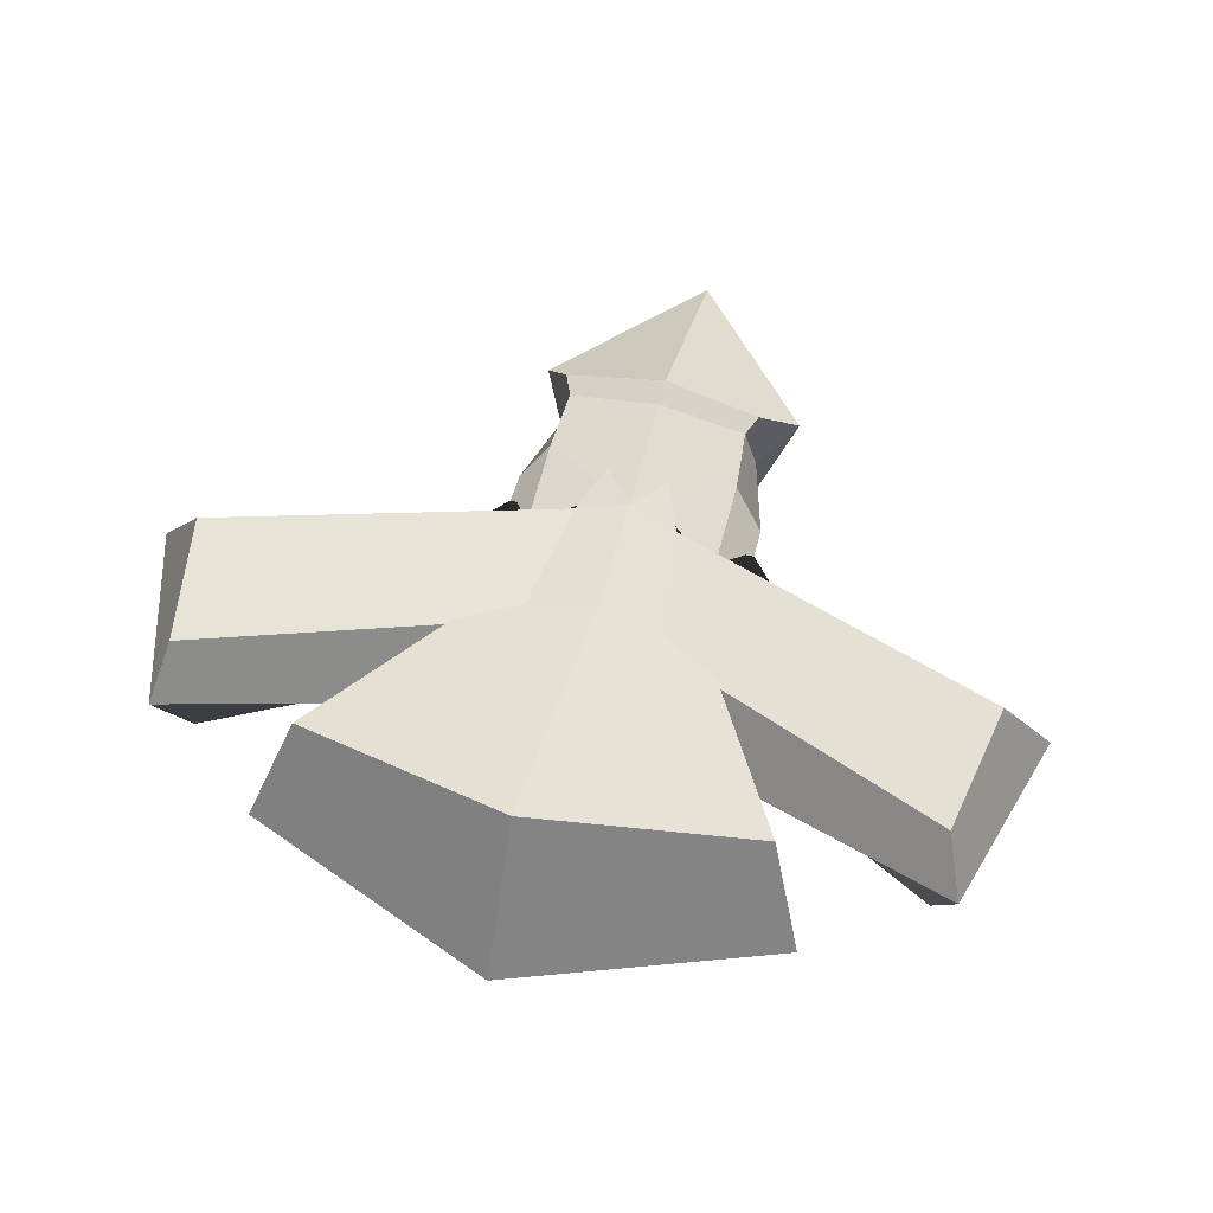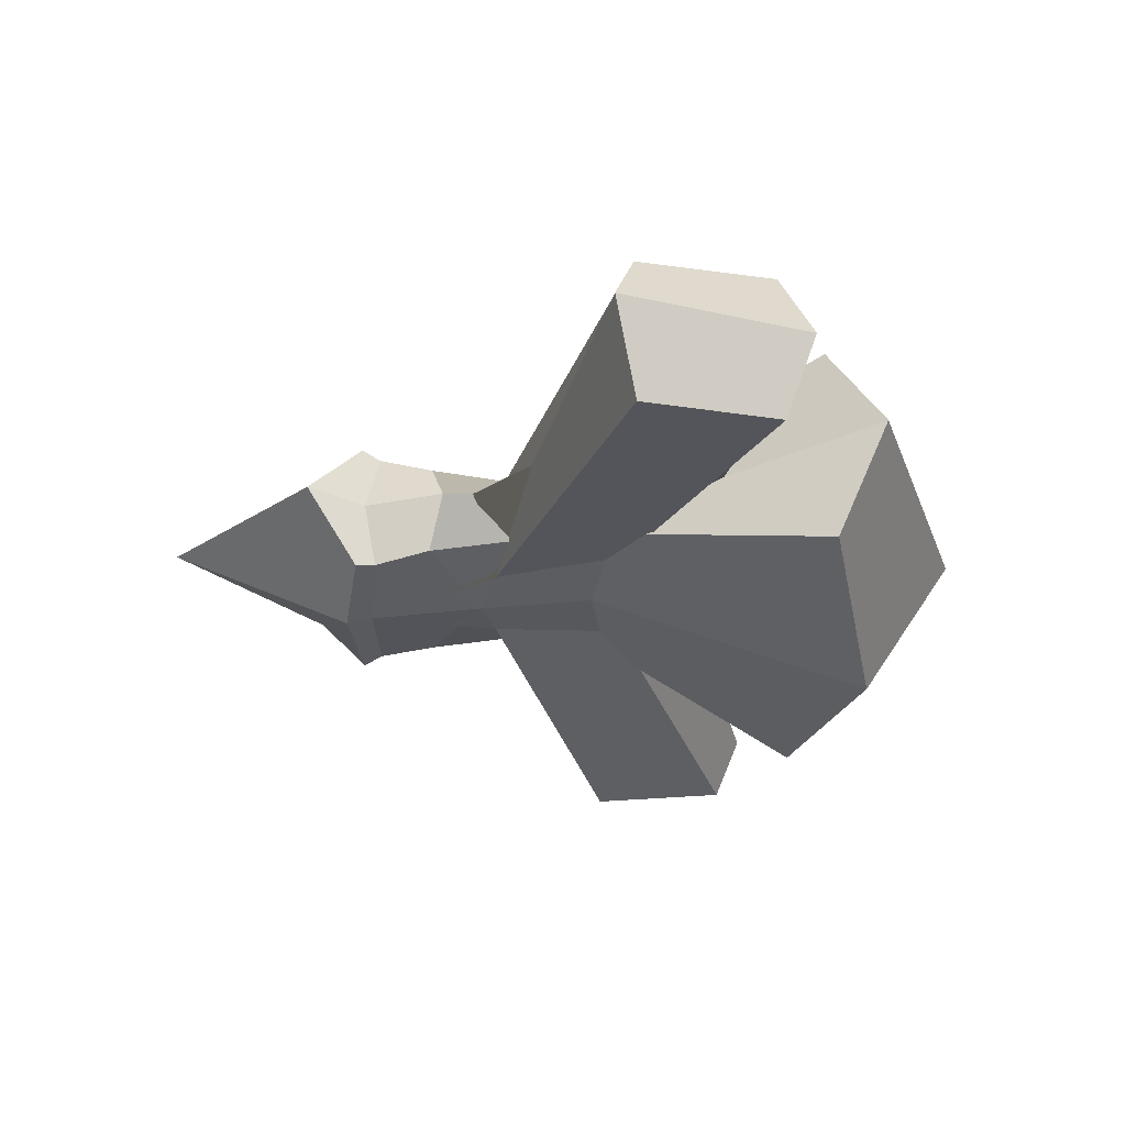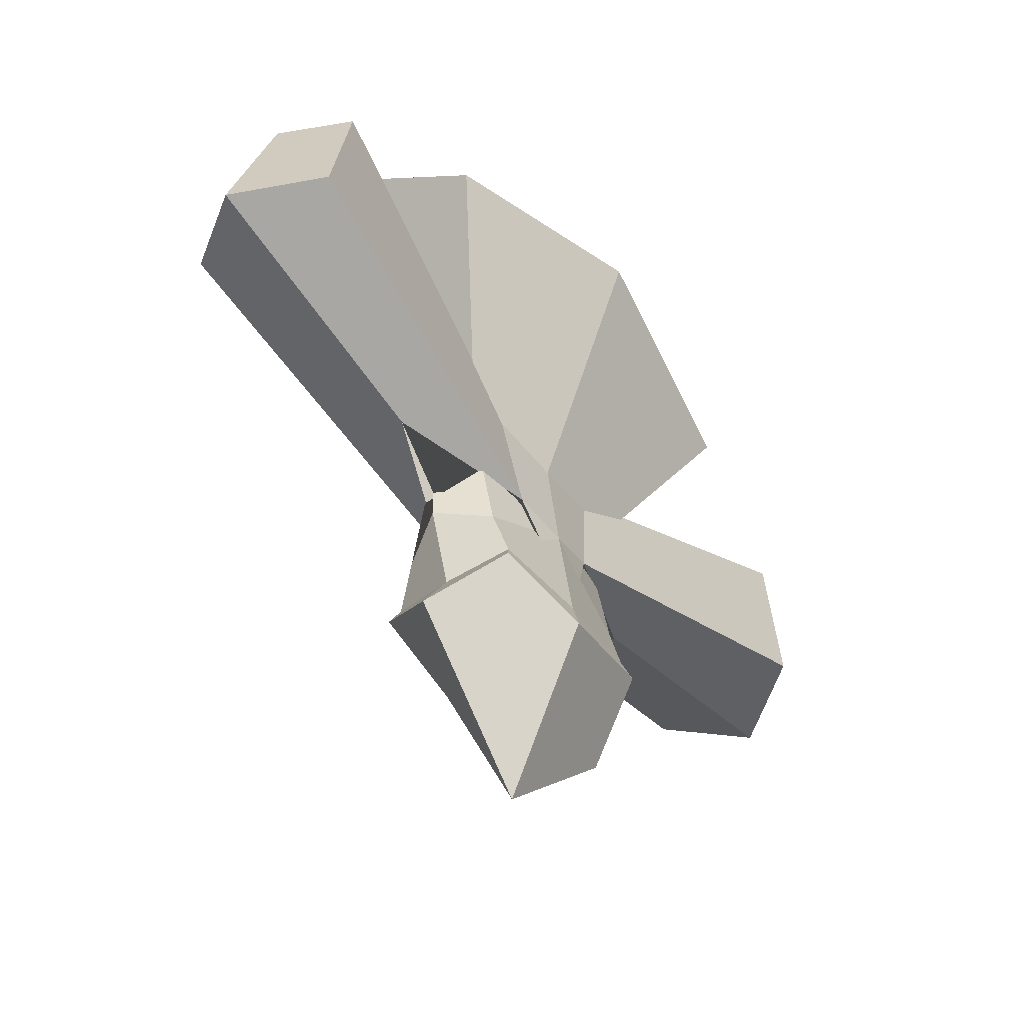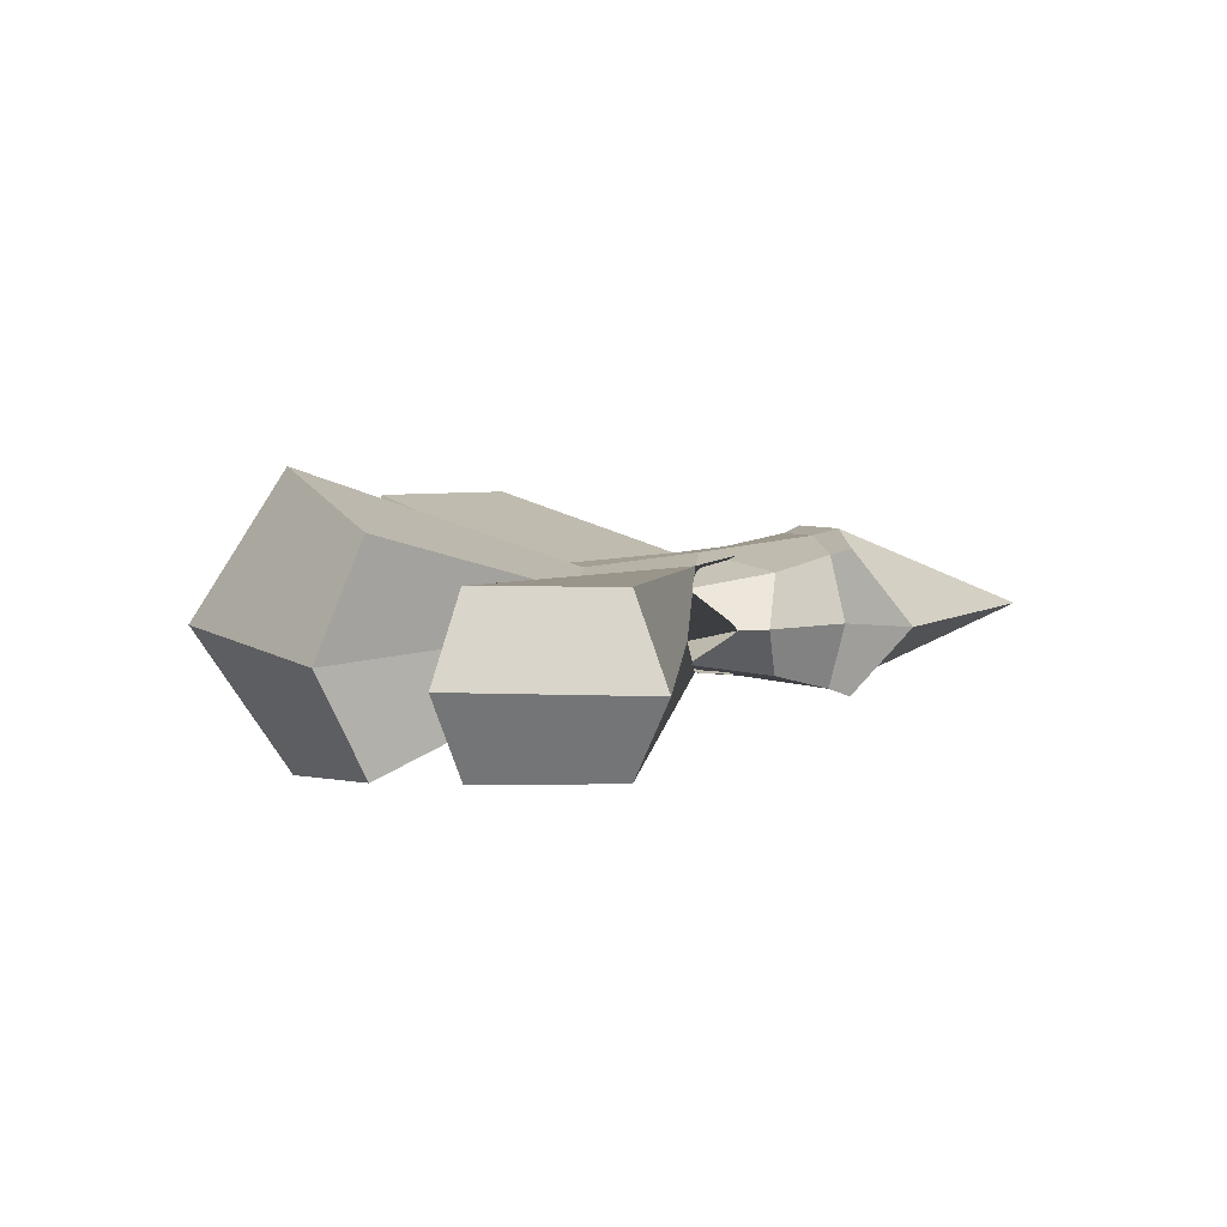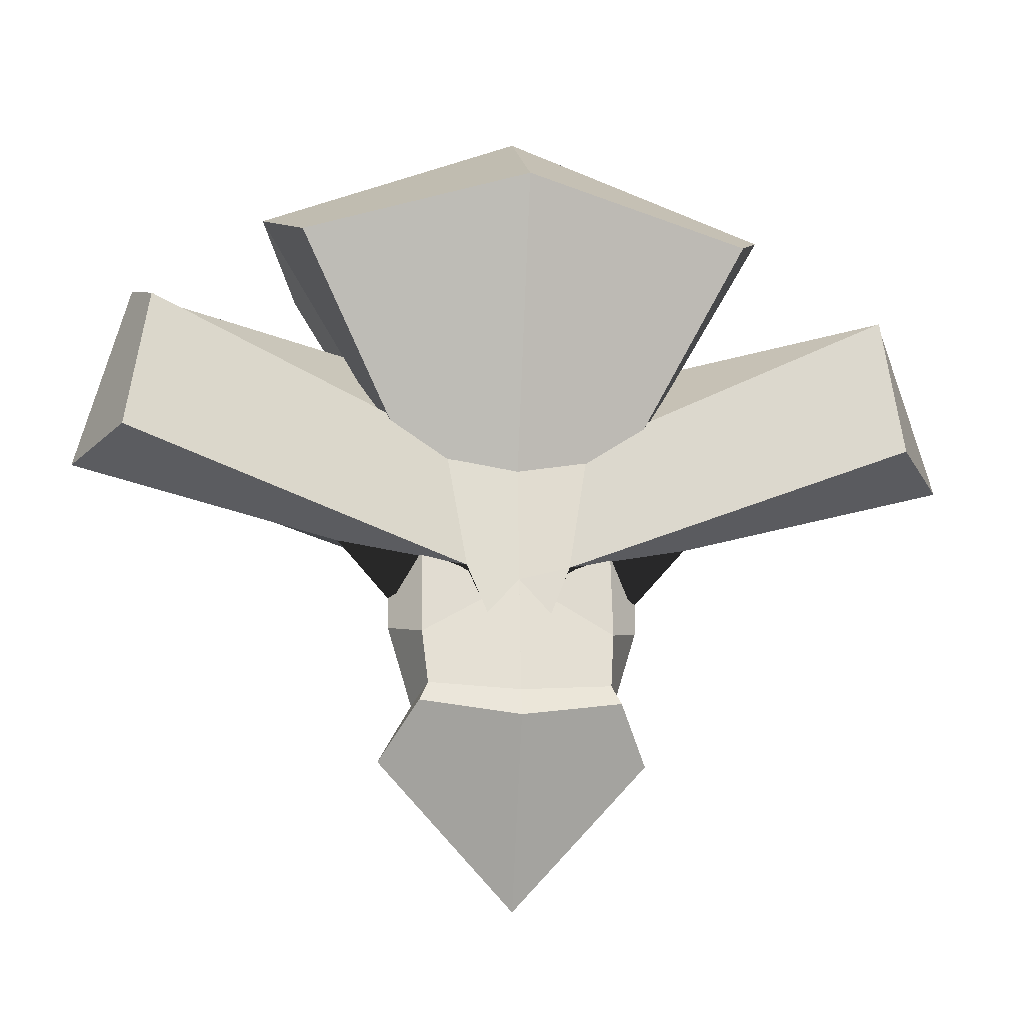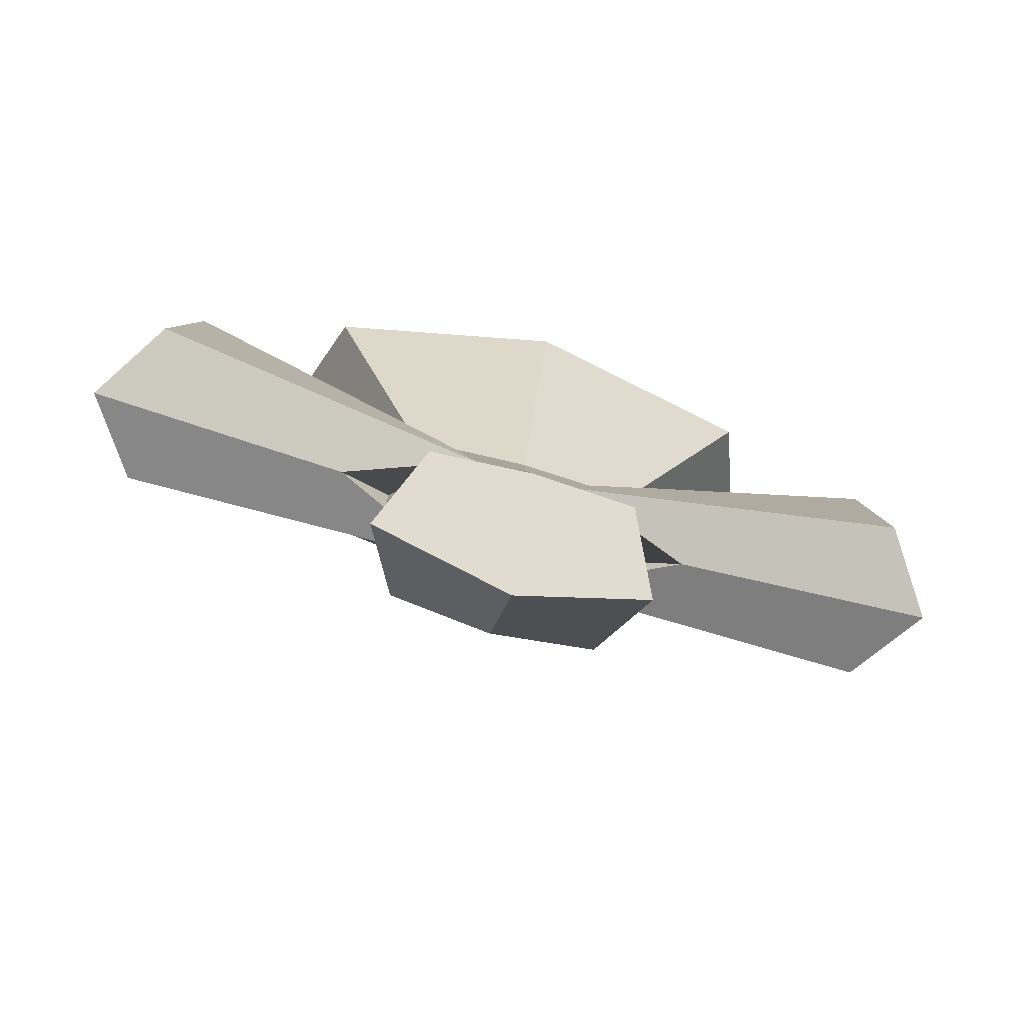
<metadata>
{"format":"obj","ext":"obj","renderer":"f3d","projection":"perspective","resolution":1024,"background":"white","views":[{"elev":59.1,"azim":-164.7,"up":"+Z"},{"elev":-32.8,"azim":88.4,"up":"+Z"},{"elev":-51.0,"azim":127.1,"up":"+Y"},{"elev":8.5,"azim":-100.2,"up":"+Z"},{"elev":-15.3,"azim":-7.1,"up":"+Y"},{"elev":-79.9,"azim":164.6,"up":"+Y"}]}
</metadata>
<code>
g default
v -0.446 -0.2488 -0.3172
v 0.3622 0.9931 -0.1927
v -0.47 0.7664 -0.125
v 0.2546 0.3525 -0.2544
v -0.4715 0.01891 -0.2437
v 1.947 0.9695 -0.4005
v 1.833 1.642 -0.4053
v -0.4905 -0.3409 -0.3493
v -1.106 1.964 -0.5414
v 0 -0.2358 -0.3415
v 0.446 -0.2488 -0.3172
v -0.3622 0.9931 -0.1927
v 0.47 0.7664 -0.125
v 0 -0.2812 -0.3562
v -0.2546 0.3525 -0.2544
v 0.4715 0.01891 -0.2437
v 0 0.8443 -0.2262
v 0 0.279 -0.2864
v -1.947 0.9695 -0.4005
v -1.833 1.642 -0.4053
v 0 -0.4084 -0.3877
v 0.4905 -0.3409 -0.3493
v 0 2.235 -0.7315
v 1.106 1.964 -0.5414
v -0.446 -0.2488 0.3172
v 0.3622 0.9931 0.1927
v -0.47 0.7664 0.125
v 0.2546 0.3525 0.2544
v -0.5018 -0.3107 0
v -0.4715 0.01891 0.2437
v 0.6405 1.424 0
v -0.6348 1.217 0
v -0.6206 0.08097 0
v 0.879 0.5215 0
v 1.947 0.9695 0.4005
v 1.833 1.642 0.4053
v 1.947 1.79 0
v 2.205 0.8652 0
v -0.4905 -0.3409 0.3493
v -0.6624 -0.5899 0
v -1.106 1.964 0.5414
v -1.297 2.21 0
v 0 -0.2358 0.3415
v 0.446 -0.2488 0.3172
v -0.3622 0.9931 0.1927
v 0.47 0.7664 0.125
v 0 -0.2812 0.3562
v -0.2546 0.3525 0.2544
v 0.5018 -0.3107 0
v 0.4715 0.01891 0.2437
v -0.6405 1.424 0
v 0 0.8443 0.2262
v 0.6348 1.217 0
v 0 0.279 0.2864
v 0.6206 0.08097 0
v -0.879 0.5215 0
v 0 1.612 0
v 0 -0.4742 0
v -1.947 0.9695 0.4005
v -1.833 1.642 0.4053
v -1.947 1.79 0
v -2.205 0.8652 0
v 0 -0.4084 0.3877
v 0.4905 -0.3409 0.3493
v 0.6624 -0.5899 0
v 0 -1.309 0
v 0 2.235 0.7315
v 1.106 1.964 0.5414
v 1.297 2.21 0
v 0 2.705 0
g Mesh
f 58 14 10 4 34 31 57 32 33 29
f 33 32 3 5
f 18 14 1 5
f 17 18 5 3
f 2 4 18 17
f 4 10 14 18
f 29 33 5 1
f 2 31 37 7
f 2 17 57 31
f 1 14 21 8
f 6 7 37 38
f 34 4 6 38
f 4 2 7 6
f 21 66 40 8
f 29 1 8 40
f 23 9 42 70
f 3 32 42 9
f 17 3 9 23
f 58 49 55 53 57 51 56 15 10 14
f 55 16 13 53
f 18 16 11 14
f 17 13 16 18
f 12 17 18 15
f 15 18 14 10
f 49 11 16 55
f 12 20 61 51
f 12 51 57 17
f 11 22 21 14
f 19 62 61 20
f 56 62 19 15
f 15 19 20 12
f 21 22 65 66
f 49 65 22 11
f 14 21 66 58
f 23 70 69 24
f 57 70 23 17
f 13 24 69 53
f 17 23 24 13
f 58 29 33 32 57 31 34 28 43 47
f 33 30 27 32
f 54 30 25 47
f 52 27 30 54
f 26 52 54 28
f 28 54 47 43
f 29 25 30 33
f 26 36 37 31
f 26 31 57 52
f 32 42 70 57
f 25 39 63 47
f 35 38 37 36
f 34 38 35 28
f 28 35 36 26
f 31 37 38 34
f 63 39 40 66
f 58 66 40 29
f 29 40 39 25
f 67 70 42 41
f 27 41 42 32
f 52 67 41 27
f 58 47 43 48 56 51 57 53 55 49
f 55 53 46 50
f 54 47 44 50
f 52 54 50 46
f 45 48 54 52
f 48 43 47 54
f 49 55 50 44
f 45 51 61 60
f 45 52 57 51
f 53 57 70 69
f 44 47 63 64
f 59 60 61 62
f 56 48 59 62
f 48 45 60 59
f 51 56 62 61
f 63 66 65 64
f 58 49 65 66
f 49 44 64 65
f 47 58 66 63
f 67 68 69 70
f 57 52 67 70
f 46 53 69 68
f 52 46 68 67

</code>
